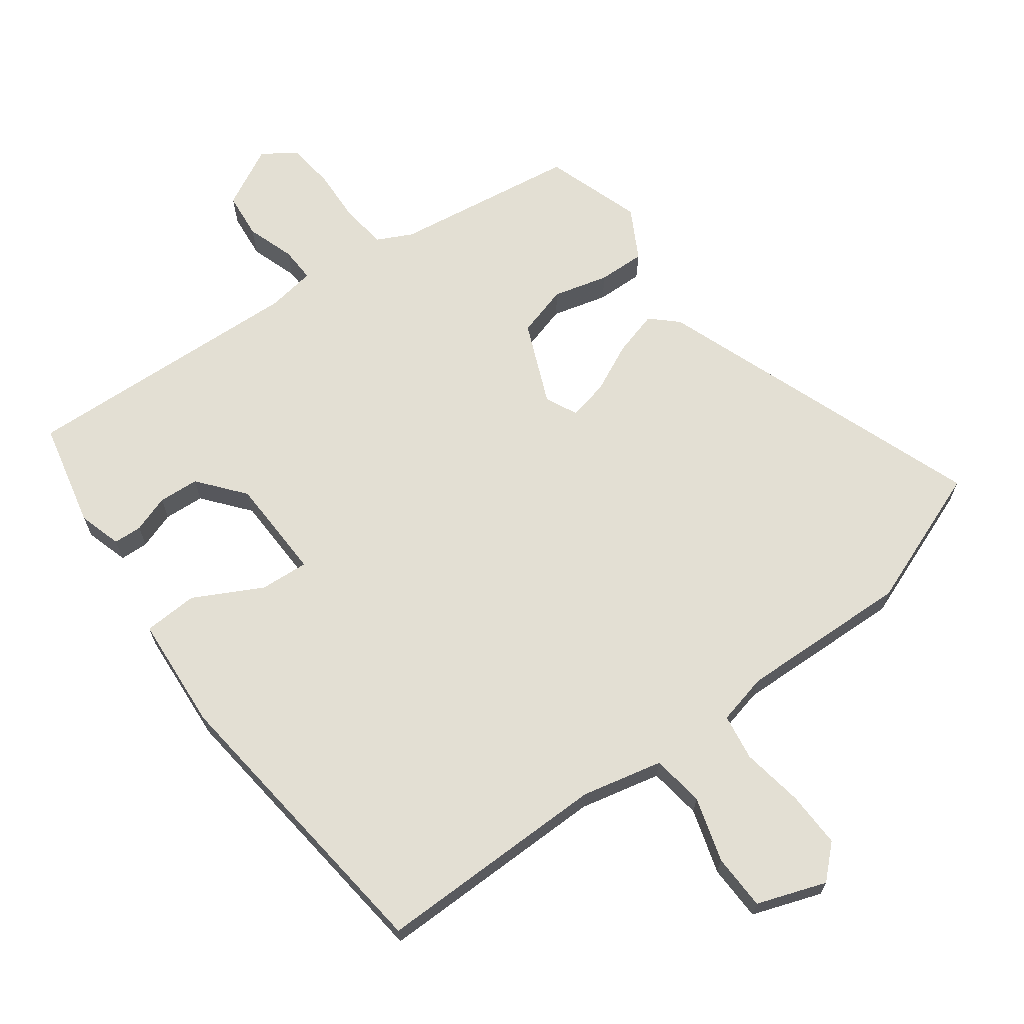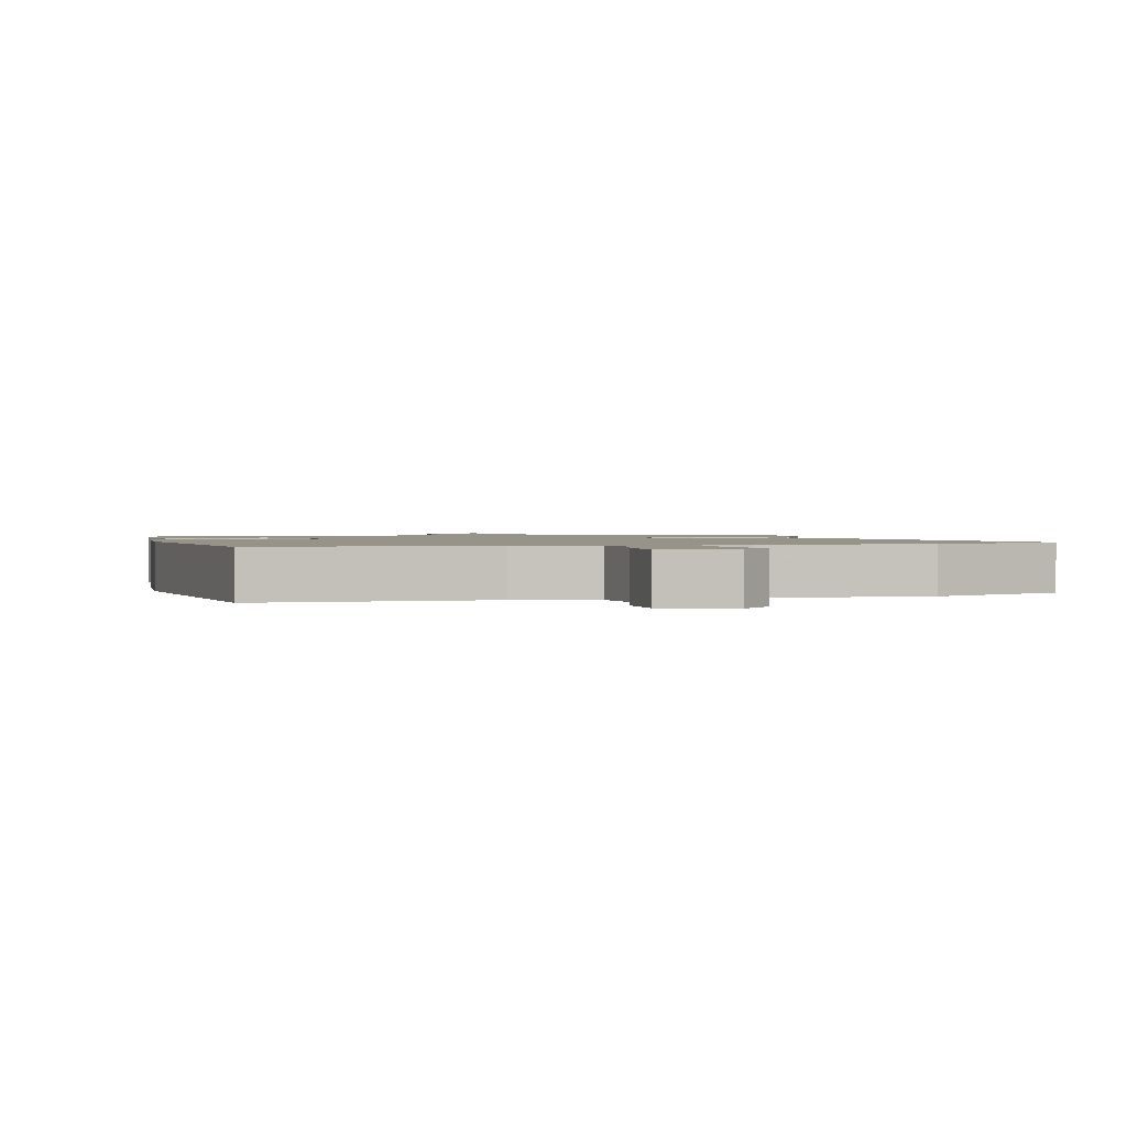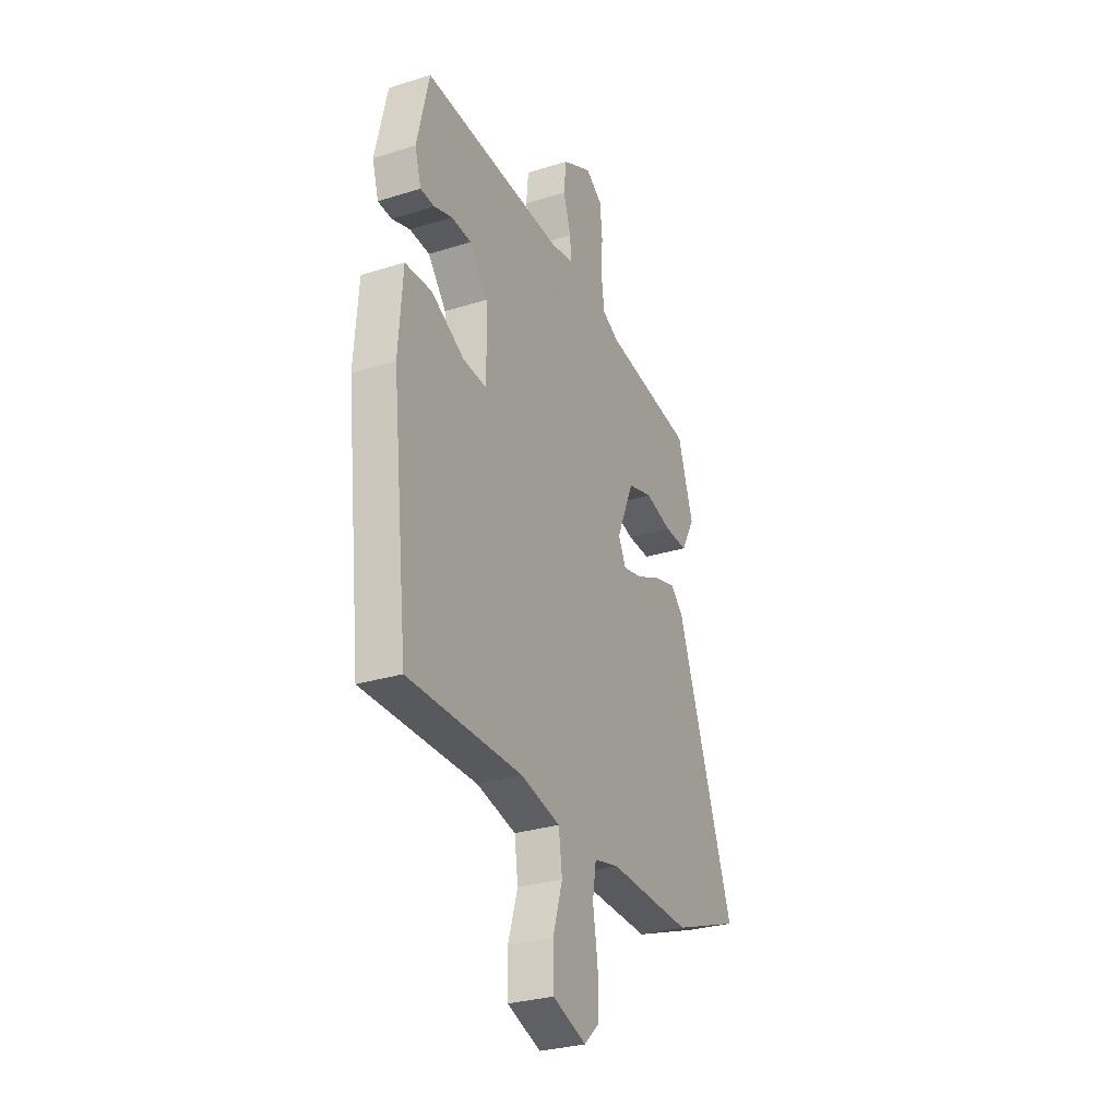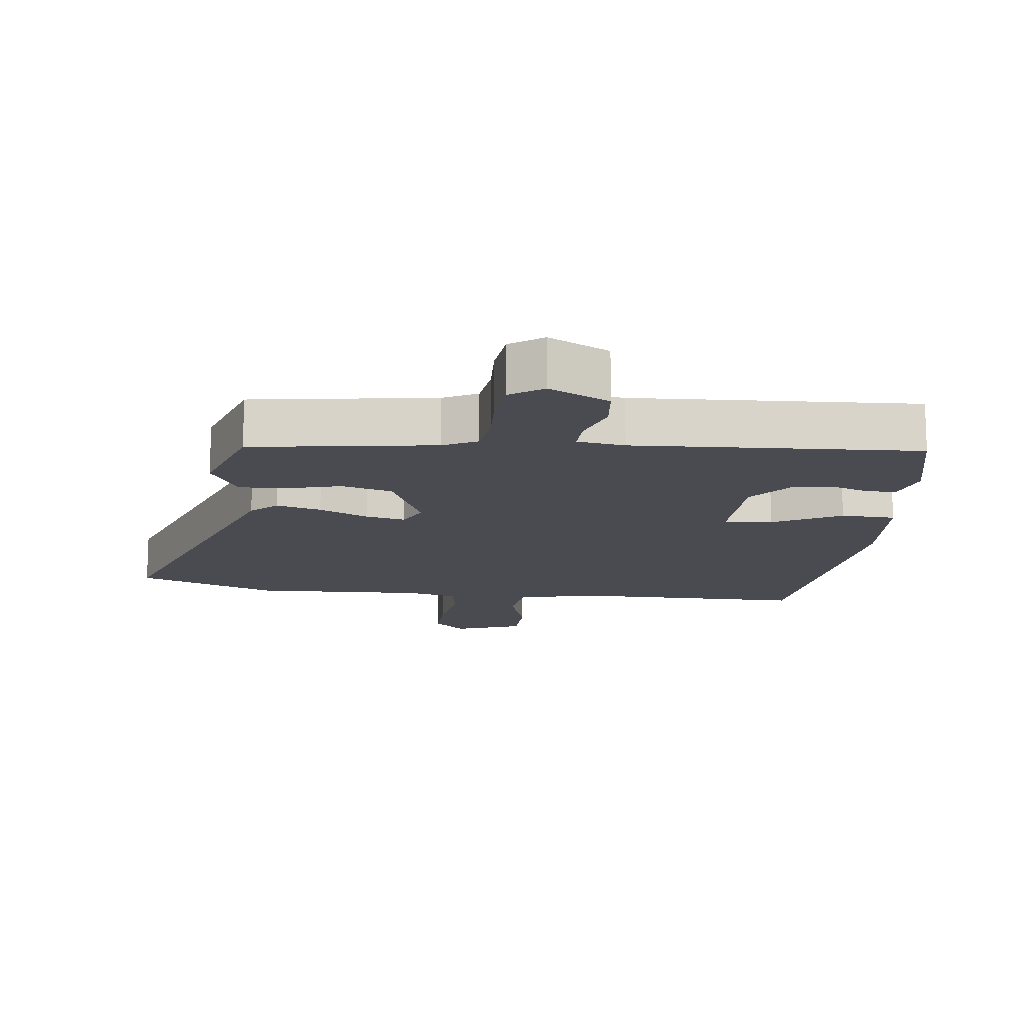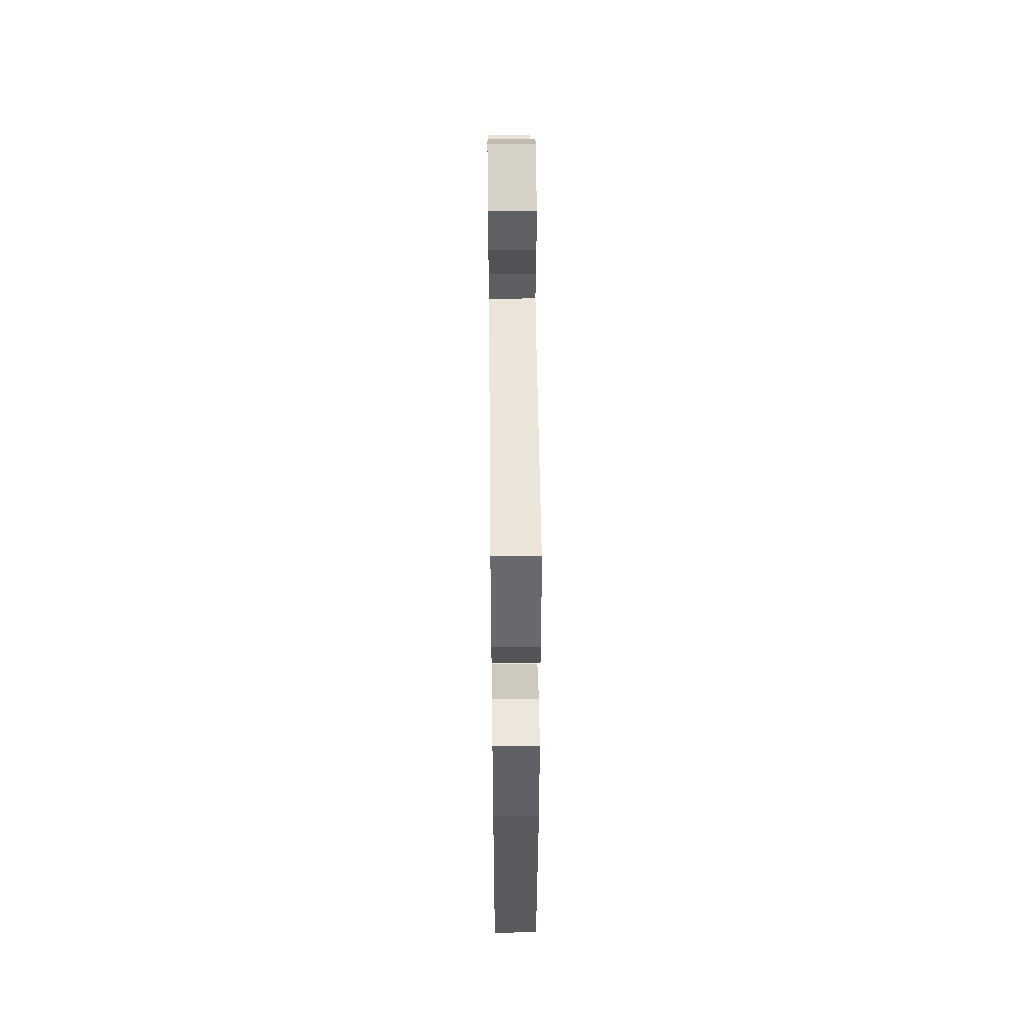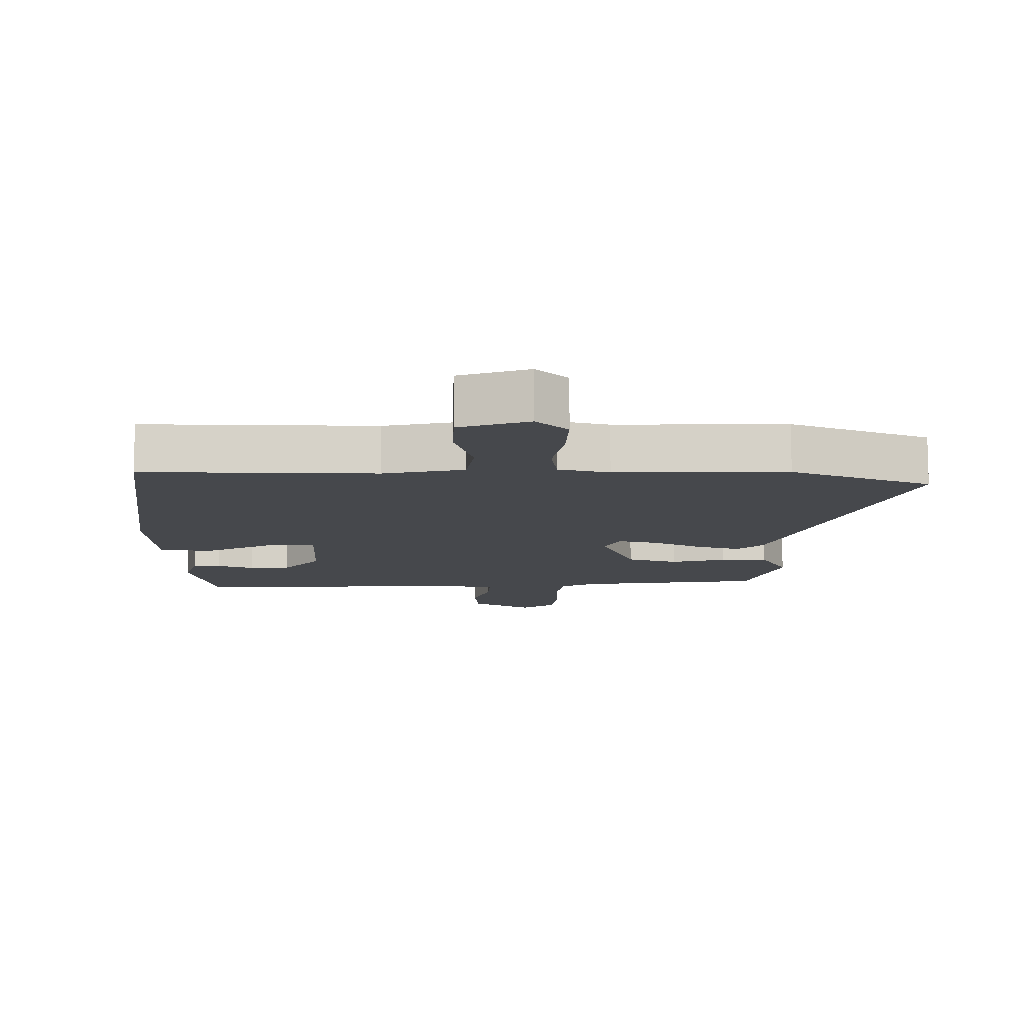
<metadata>
{"format":"obj","ext":"obj","renderer":"f3d","projection":"perspective","resolution":1024,"background":"white","views":[{"elev":67.1,"azim":143.5,"up":"+Y"},{"elev":1.4,"azim":164.9,"up":"+Y"},{"elev":-29.3,"azim":114.9,"up":"+Z"},{"elev":-14.4,"azim":-6.5,"up":"+Y"},{"elev":50.4,"azim":89.4,"up":"+Z"},{"elev":-11.2,"azim":178.7,"up":"+Y"}]}
</metadata>
<code>
v -0.489 0.07 0.417
v -0.212 0.07 0.457
v -0.16 0.07 0.483
v -0.151 0.07 0.551
v -0.155 0.07 0.633
v -0.147 0.07 0.705
v -0.097 0.07 0.739
v -0.006 0.07 0.692
v 0.001 0.07 0.622
v -0.023 0.07 0.55
v -0.025 0.07 0.497
v 0.047 0.07 0.486
v 0.477 0.07 0.506
v 0.514 0.07 0.346
v 0.495 0.07 0.281
v 0.452 0.07 0.279
v 0.396 0.07 0.298
v 0.335 0.07 0.294
v 0.279 0.07 0.225
v 0.275 0.07 0.07
v 0.348 0.07 0.075
v 0.451 0.07 0.129
v 0.533 0.07 0.125
v 0.546 0.07 -0.048
v 0.496 0.07 -0.5
v 0.144 0.07 -0.498
v 0.022 0.07 -0.526
v 0.011 0.07 -0.605
v 0.041 0.07 -0.703
v 0.039 0.07 -0.787
v -0.065 0.07 -0.824
v -0.113 0.07 -0.779
v -0.111 0.07 -0.694
v -0.096 0.07 -0.601
v -0.107 0.07 -0.531
v -0.184 0.07 -0.513
v -0.442 0.07 -0.522
v -0.654 0.07 -0.442
v -0.475 0.07 0.055
v -0.436 0.07 0.092
v -0.368 0.07 0.073
v -0.294 0.07 0.038
v -0.234 0.07 0.025
v -0.211 0.07 0.073
v -0.264 0.07 0.197
v -0.341 0.07 0.219
v -0.424 0.07 0.197
v -0.495 0.07 0.195
v -0.537 0.07 0.271
v -0.489 0 0.417
v -0.212 0 0.457
v -0.16 0 0.483
v -0.151 0 0.551
v -0.155 0 0.633
v -0.147 0 0.705
v -0.097 0 0.739
v -0.006 0 0.692
v 0.001 0 0.622
v -0.023 0 0.55
v -0.025 0 0.497
v 0.047 0 0.486
v 0.477 0 0.506
v 0.514 0 0.346
v 0.495 0 0.281
v 0.452 0 0.279
v 0.396 0 0.298
v 0.335 0 0.294
v 0.279 0 0.225
v 0.275 0 0.07
v 0.348 0 0.075
v 0.451 0 0.129
v 0.533 0 0.125
v 0.546 0 -0.048
v 0.496 0 -0.5
v 0.144 0 -0.498
v 0.022 0 -0.526
v 0.011 0 -0.605
v 0.041 0 -0.703
v 0.039 0 -0.787
v -0.065 0 -0.824
v -0.113 0 -0.779
v -0.111 0 -0.694
v -0.096 0 -0.601
v -0.107 0 -0.531
v -0.184 0 -0.513
v -0.442 0 -0.522
v -0.654 0 -0.442
v -0.475 0 0.055
v -0.436 0 0.092
v -0.368 0 0.073
v -0.294 0 0.038
v -0.234 0 0.025
v -0.211 0 0.073
v -0.264 0 0.197
v -0.341 0 0.219
v -0.424 0 0.197
v -0.495 0 0.195
v -0.537 0 0.271
f 46 47 48 49
f 46 49 1 2
f 45 46 2 3
f 44 45 3
f 39 40 41 42
f 39 42 43
f 36 37 38 39
f 35 36 39 43
f 31 32 33 34
f 29 30 31 34
f 28 29 34 35
f 27 28 35 43
f 23 24 25 26
f 21 22 23 26
f 20 21 26 27
f 19 20 27 43
f 14 15 16 17
f 12 13 14 17
f 11 12 17 18
f 7 8 9 10
f 7 10 11
f 4 5 6 7
f 44 3 4 7
f 44 7 11
f 18 19 43 44
f 11 18 44
f 98 97 96 95
f 51 50 98 95
f 52 51 95 94
f 52 94 93
f 91 90 89 88
f 92 91 88
f 88 87 86 85
f 92 88 85 84
f 83 82 81 80
f 83 80 79 78
f 84 83 78 77
f 92 84 77 76
f 75 74 73 72
f 75 72 71 70
f 76 75 70 69
f 92 76 69 68
f 66 65 64 63
f 66 63 62 61
f 67 66 61 60
f 59 58 57 56
f 60 59 56
f 56 55 54 53
f 56 53 52 93
f 60 56 93
f 93 92 68 67
f 93 67 60
f 1 50 51 2
f 2 51 52 3
f 3 52 53 4
f 4 53 54 5
f 5 54 55 6
f 6 55 56 7
f 7 56 57 8
f 8 57 58 9
f 9 58 59 10
f 10 59 60 11
f 11 60 61 12
f 12 61 62 13
f 13 62 63 14
f 14 63 64 15
f 15 64 65 16
f 16 65 66 17
f 17 66 67 18
f 18 67 68 19
f 19 68 69 20
f 20 69 70 21
f 21 70 71 22
f 22 71 72 23
f 23 72 73 24
f 24 73 74 25
f 25 74 75 26
f 26 75 76 27
f 27 76 77 28
f 28 77 78 29
f 29 78 79 30
f 30 79 80 31
f 31 80 81 32
f 32 81 82 33
f 33 82 83 34
f 34 83 84 35
f 35 84 85 36
f 36 85 86 37
f 37 86 87 38
f 38 87 88 39
f 39 88 89 40
f 40 89 90 41
f 41 90 91 42
f 42 91 92 43
f 43 92 93 44
f 44 93 94 45
f 45 94 95 46
f 46 95 96 47
f 47 96 97 48
f 48 97 98 49
f 49 98 50 1

</code>
